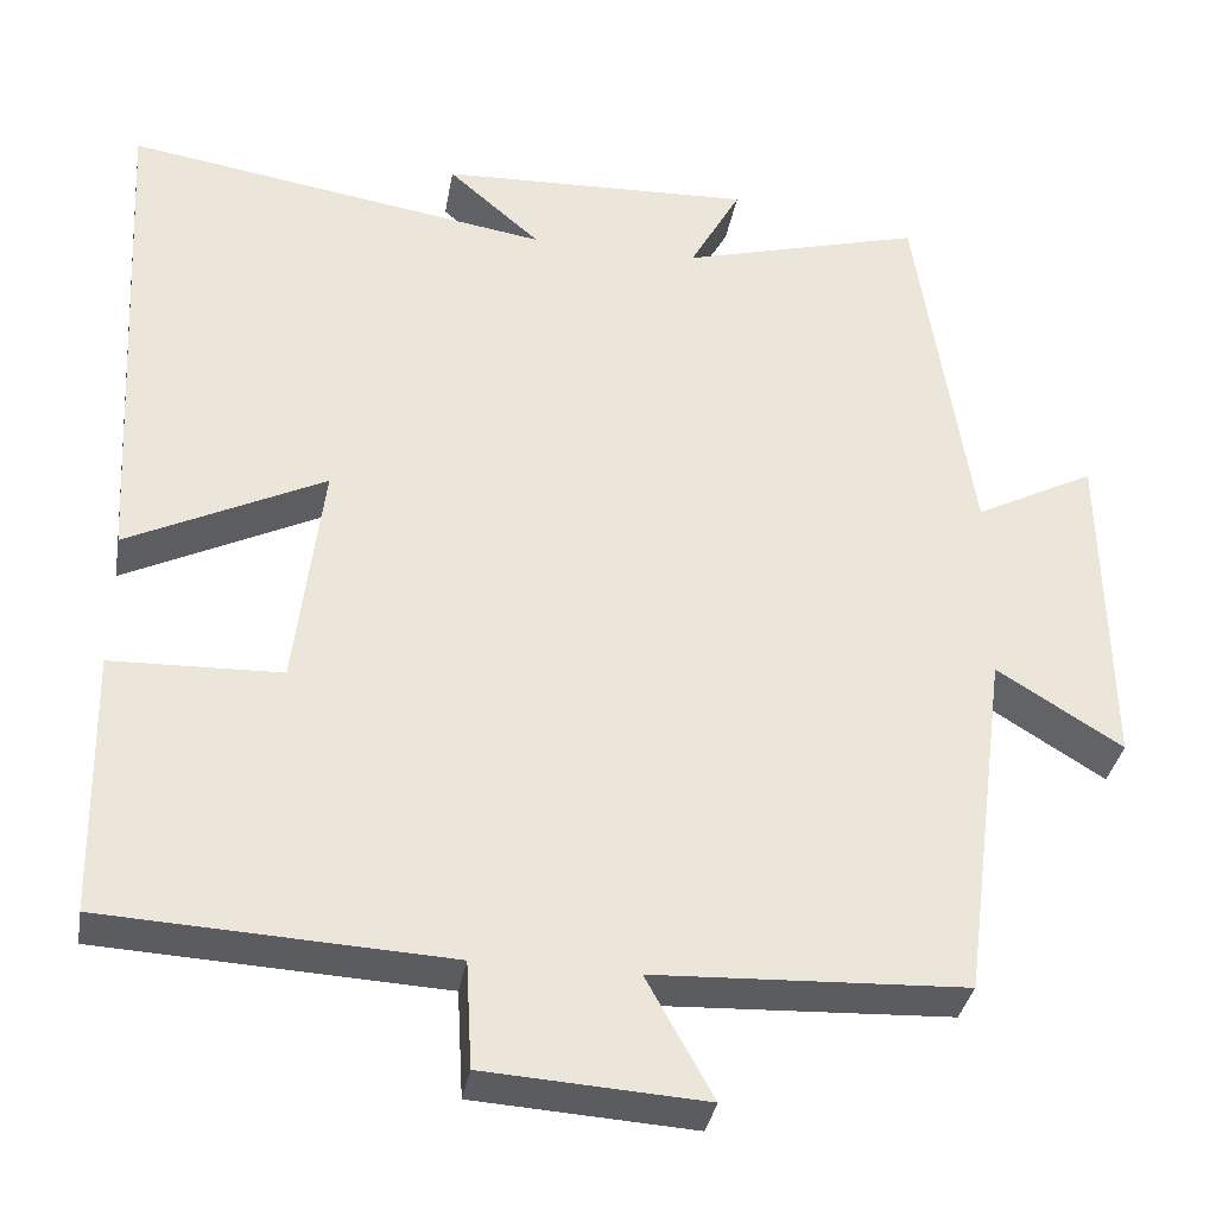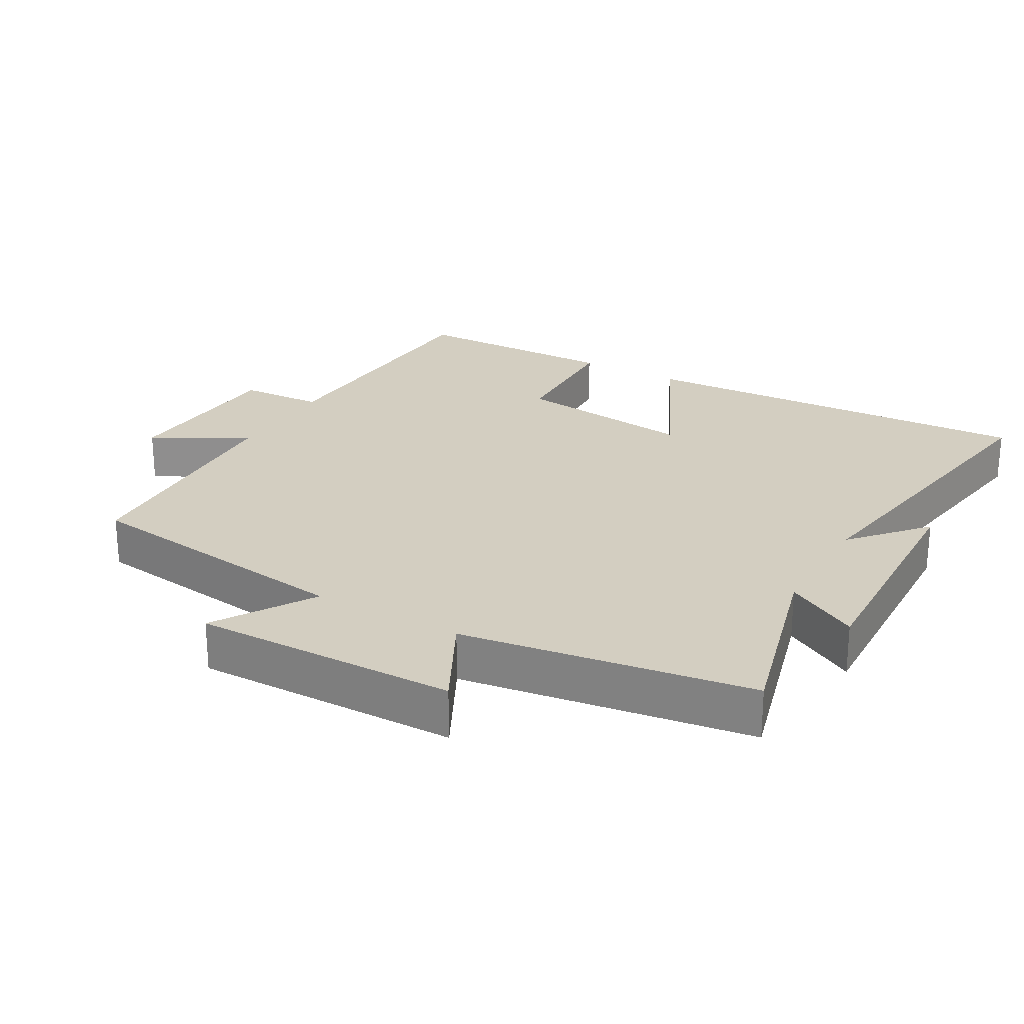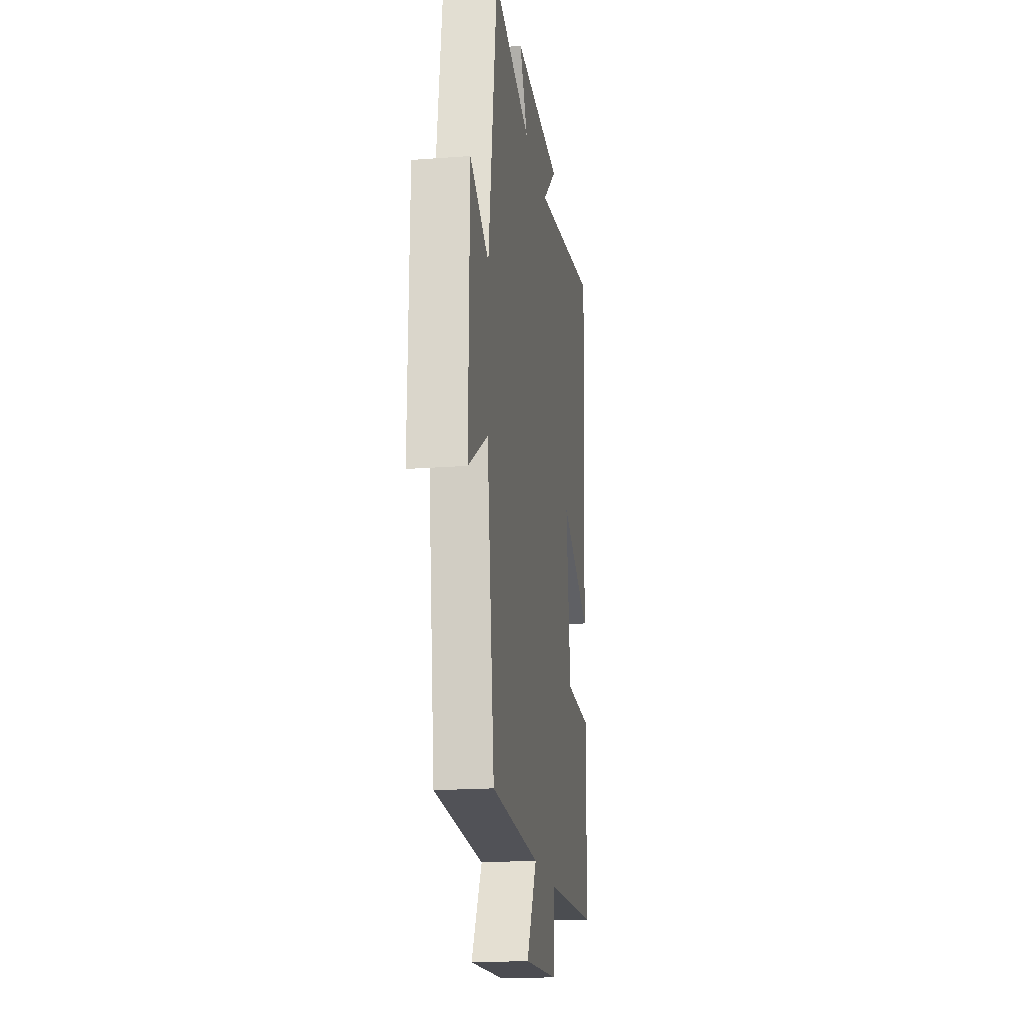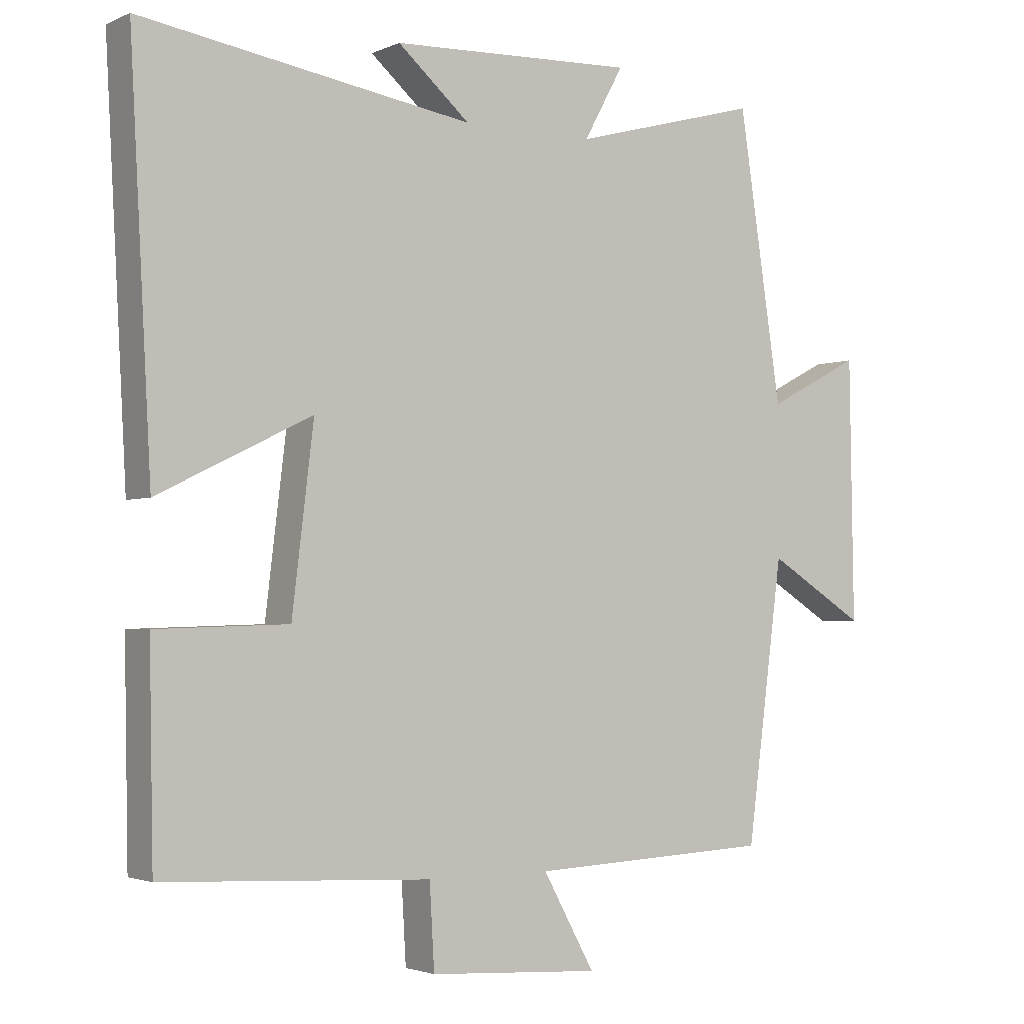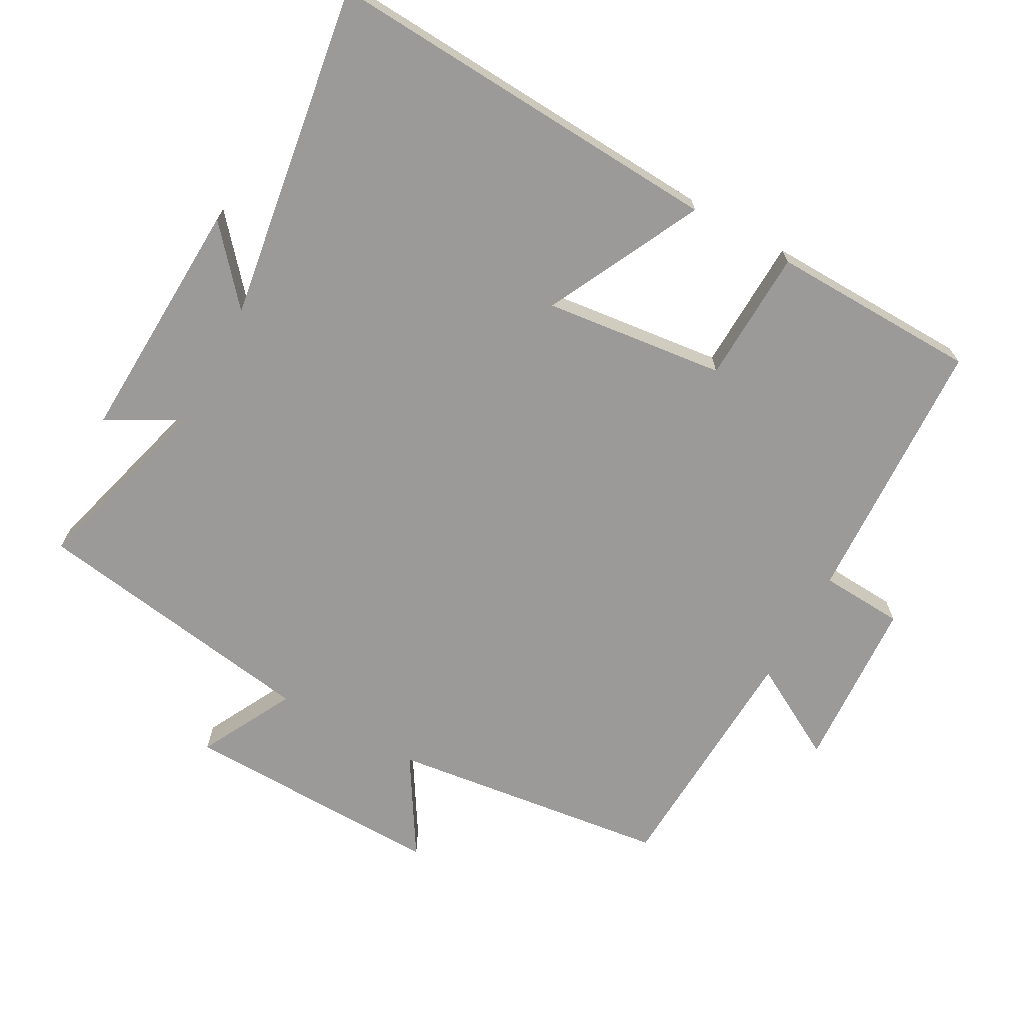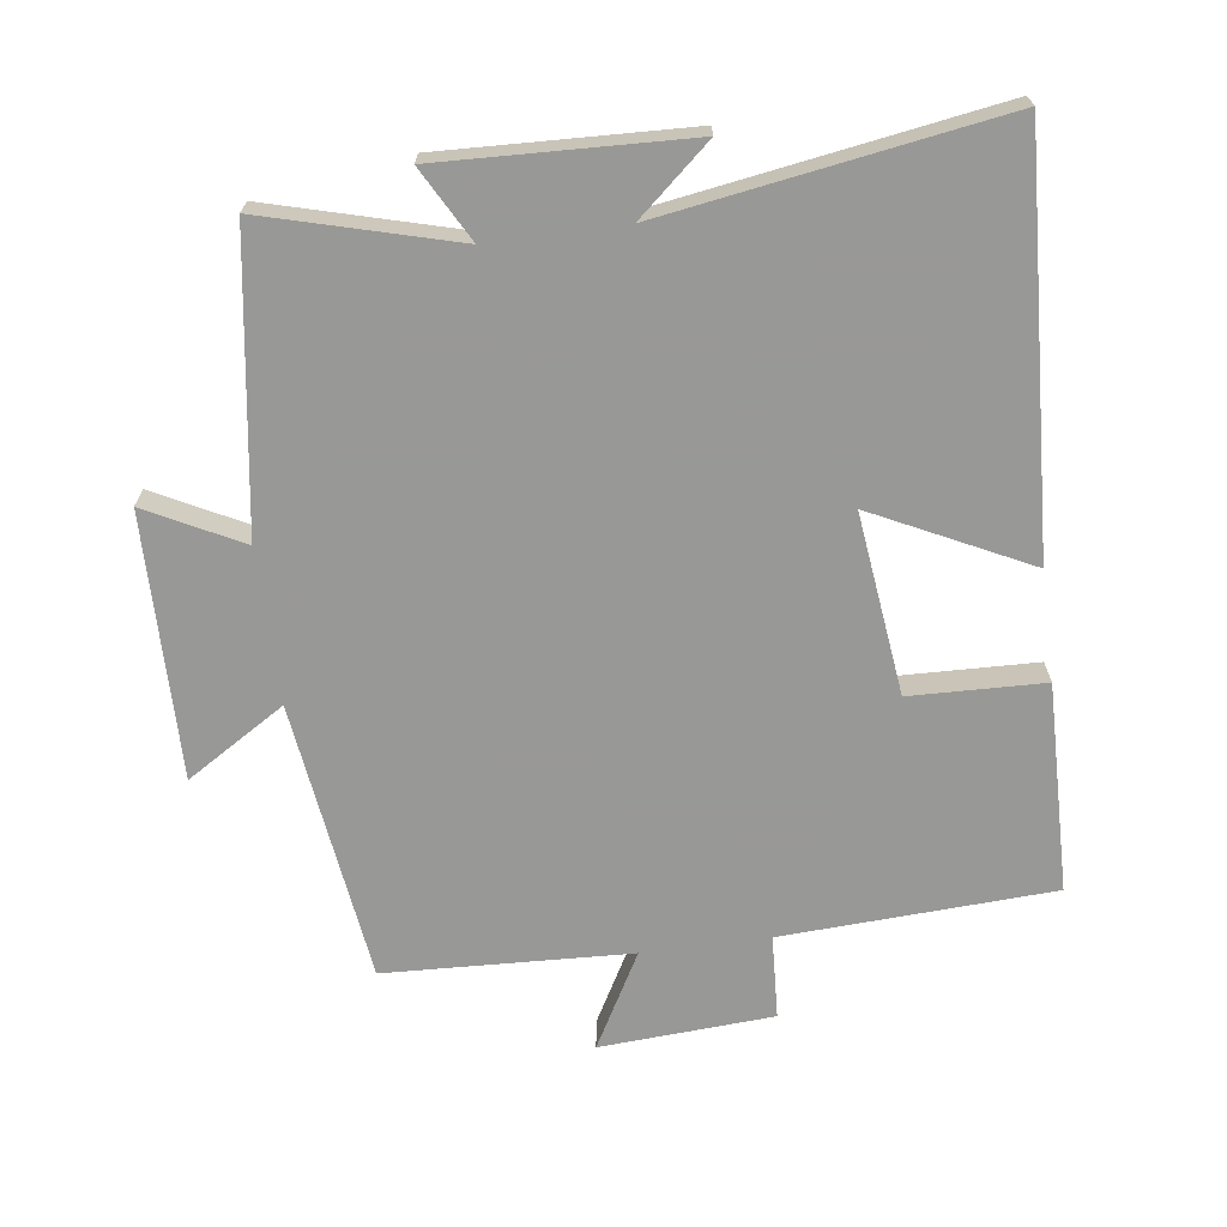
<metadata>
{"format":"obj","ext":"obj","renderer":"f3d","projection":"perspective","resolution":1024,"background":"white","views":[{"elev":-34.7,"azim":170.2,"up":"+Z"},{"elev":24.9,"azim":-60.2,"up":"+Y"},{"elev":-18.9,"azim":-81.8,"up":"+Z"},{"elev":-2.6,"azim":145.7,"up":"+Z"},{"elev":-69.3,"azim":60.9,"up":"+Y"},{"elev":-68.5,"azim":7.6,"up":"+Y"}]}
</metadata>
<code>
v -0.436 0.07 0.576
v -0.157 0.07 0.5
v -0.216 0.07 0.607
v 0.146 0.07 0.593
v 0.039 0.07 0.5
v 0.532 0.07 0.578
v 0.5 0.07 -0.014
v 0.272 0.07 0.098
v 0.304 0.07 -0.168
v 0.5 0.07 -0.174
v 0.494 0.07 -0.48
v 0.097 0.07 -0.5
v 0.09 0.07 -0.623
v -0.164 0.07 -0.639
v -0.087 0.07 -0.5
v -0.446 0.07 -0.484
v -0.5 0.07 -0.073
v -0.645 0.07 -0.163
v -0.639 0.07 0.223
v -0.5 0.07 0.151
v -0.436 0 0.576
v -0.157 0 0.5
v -0.216 0 0.607
v 0.146 0 0.593
v 0.039 0 0.5
v 0.532 0 0.578
v 0.5 0 -0.014
v 0.272 0 0.098
v 0.304 0 -0.168
v 0.5 0 -0.174
v 0.494 0 -0.48
v 0.097 0 -0.5
v 0.09 0 -0.623
v -0.164 0 -0.639
v -0.087 0 -0.5
v -0.446 0 -0.484
v -0.5 0 -0.073
v -0.645 0 -0.163
v -0.639 0 0.223
v -0.5 0 0.151
f 17 18 19 20
f 15 16 17 20
f 15 20 1 2
f 12 13 14 15
f 12 15 2
f 9 10 11 12
f 8 9 12 2
f 5 6 7 8
f 5 8 2 3
f 3 4 5
f 40 39 38 37
f 40 37 36 35
f 22 21 40 35
f 35 34 33 32
f 22 35 32
f 32 31 30 29
f 22 32 29 28
f 28 27 26 25
f 23 22 28 25
f 25 24 23
f 1 21 22 2
f 2 22 23 3
f 3 23 24 4
f 4 24 25 5
f 5 25 26 6
f 6 26 27 7
f 7 27 28 8
f 8 28 29 9
f 9 29 30 10
f 10 30 31 11
f 11 31 32 12
f 12 32 33 13
f 13 33 34 14
f 14 34 35 15
f 15 35 36 16
f 16 36 37 17
f 17 37 38 18
f 18 38 39 19
f 19 39 40 20
f 20 40 21 1

</code>
